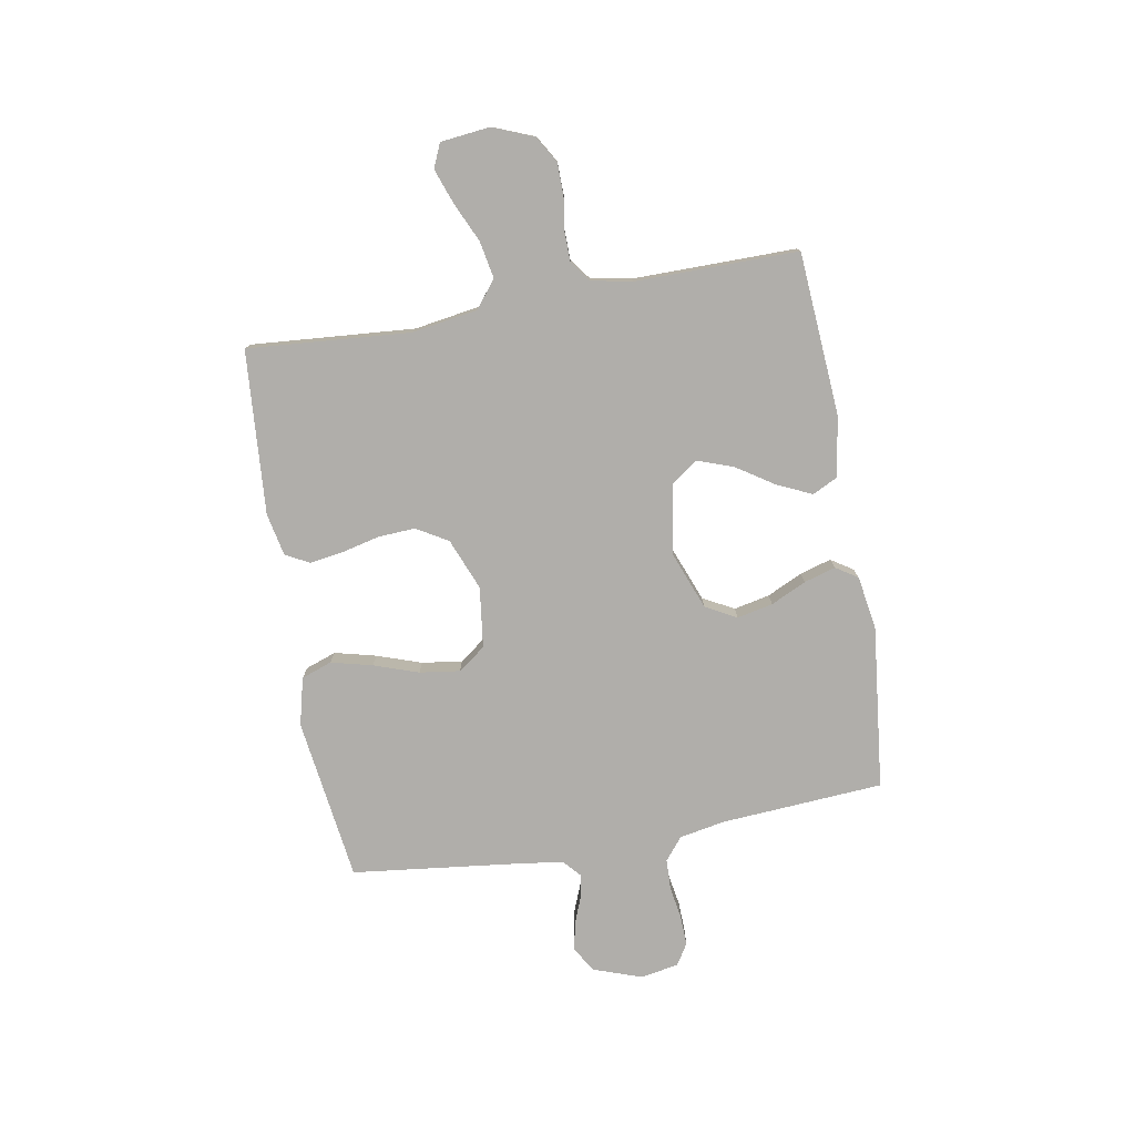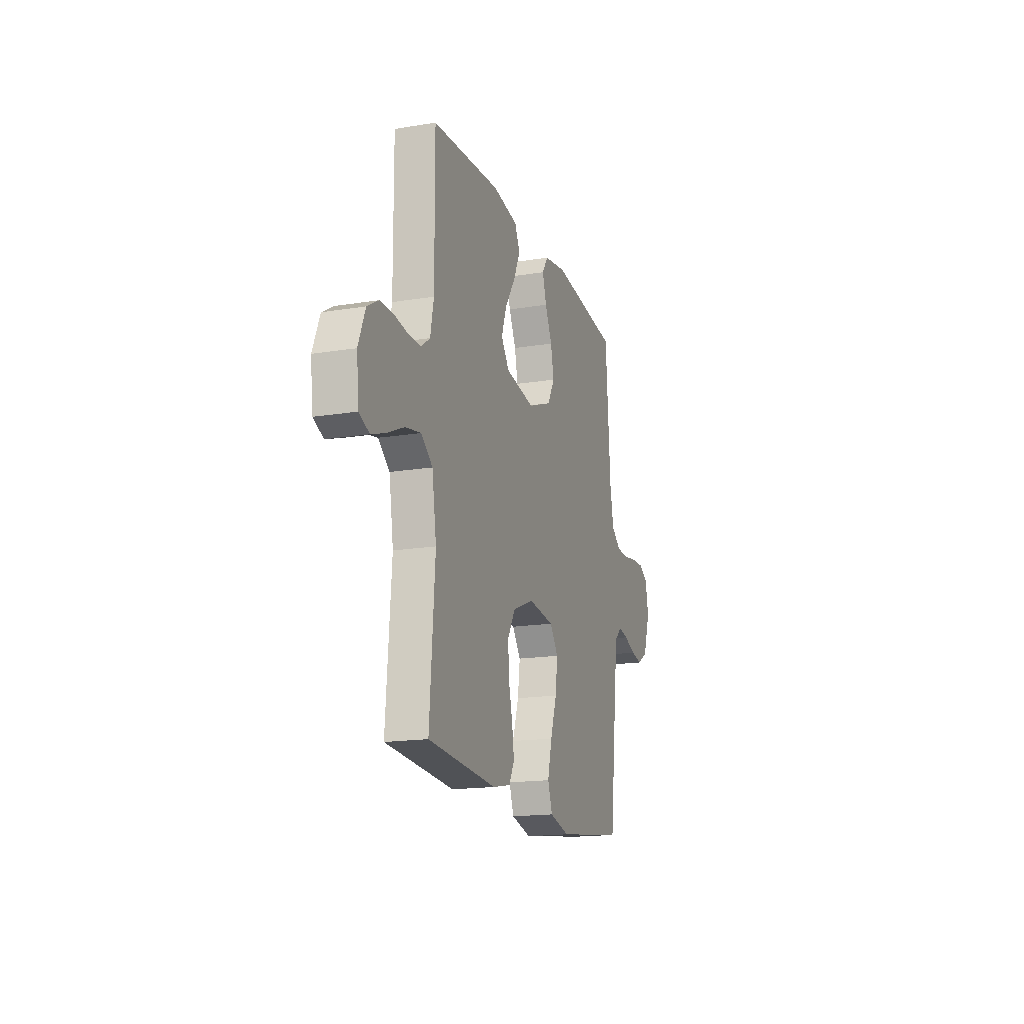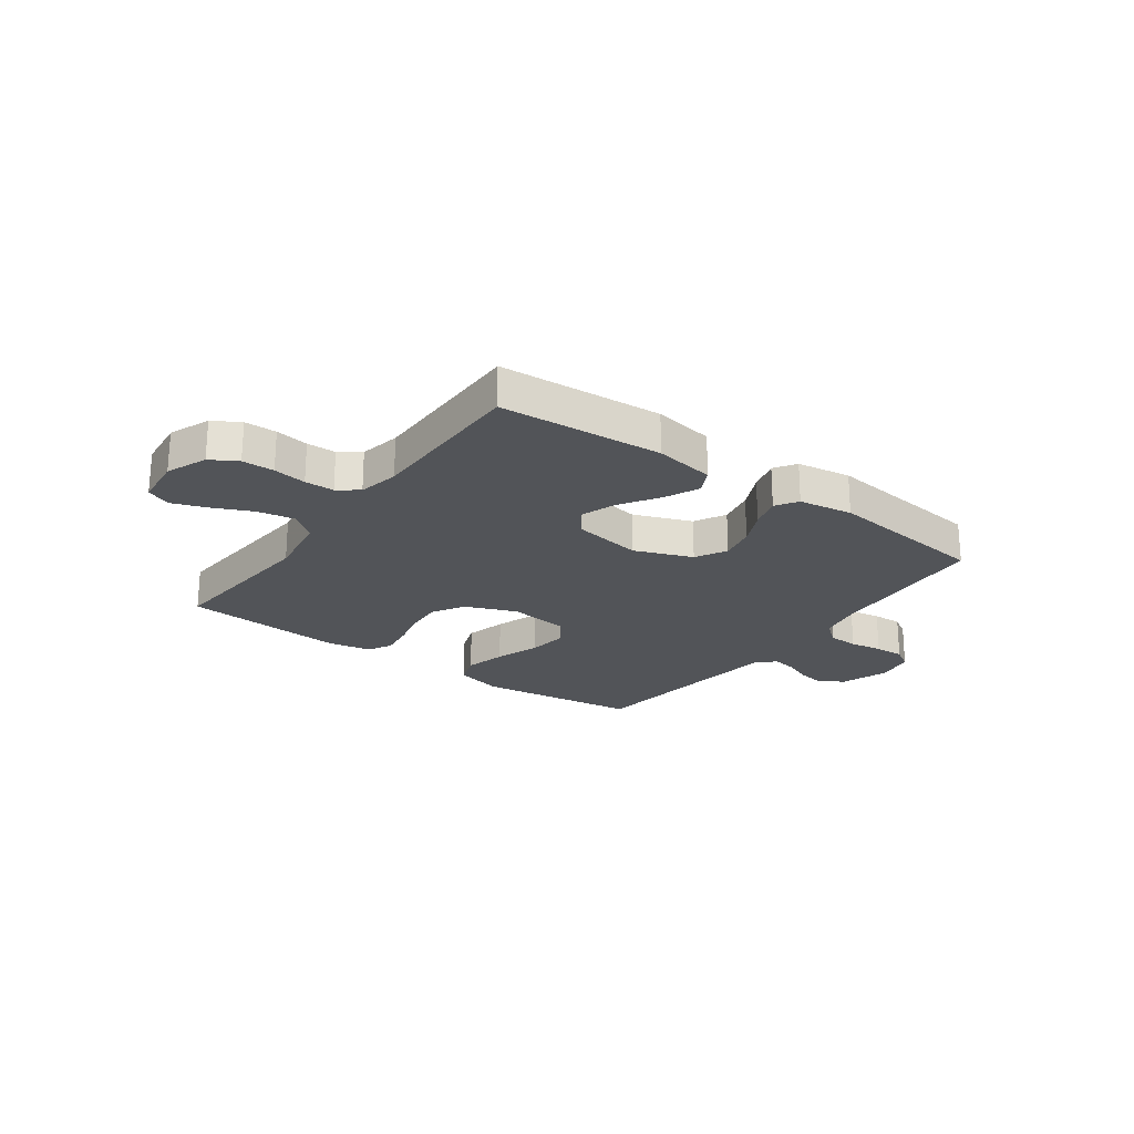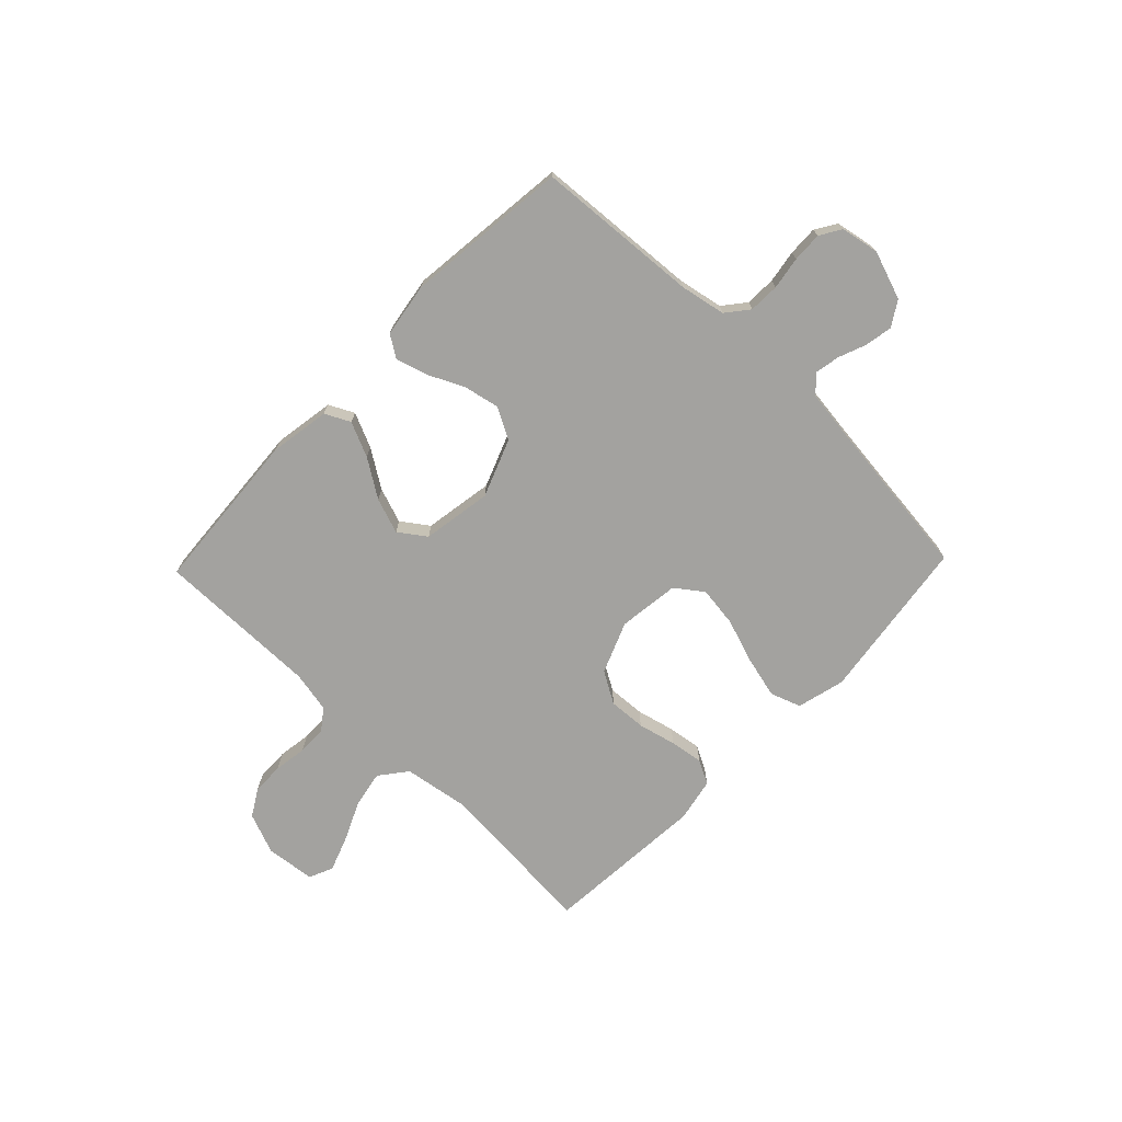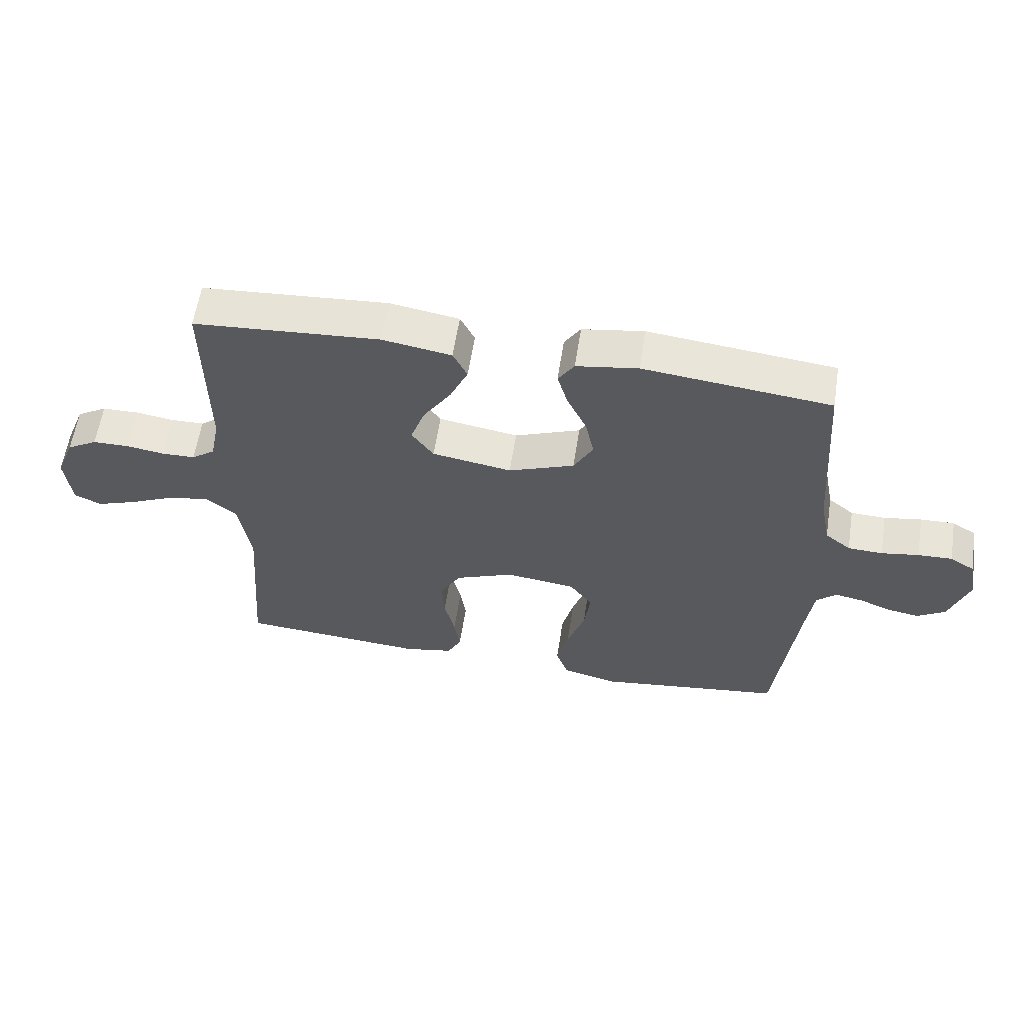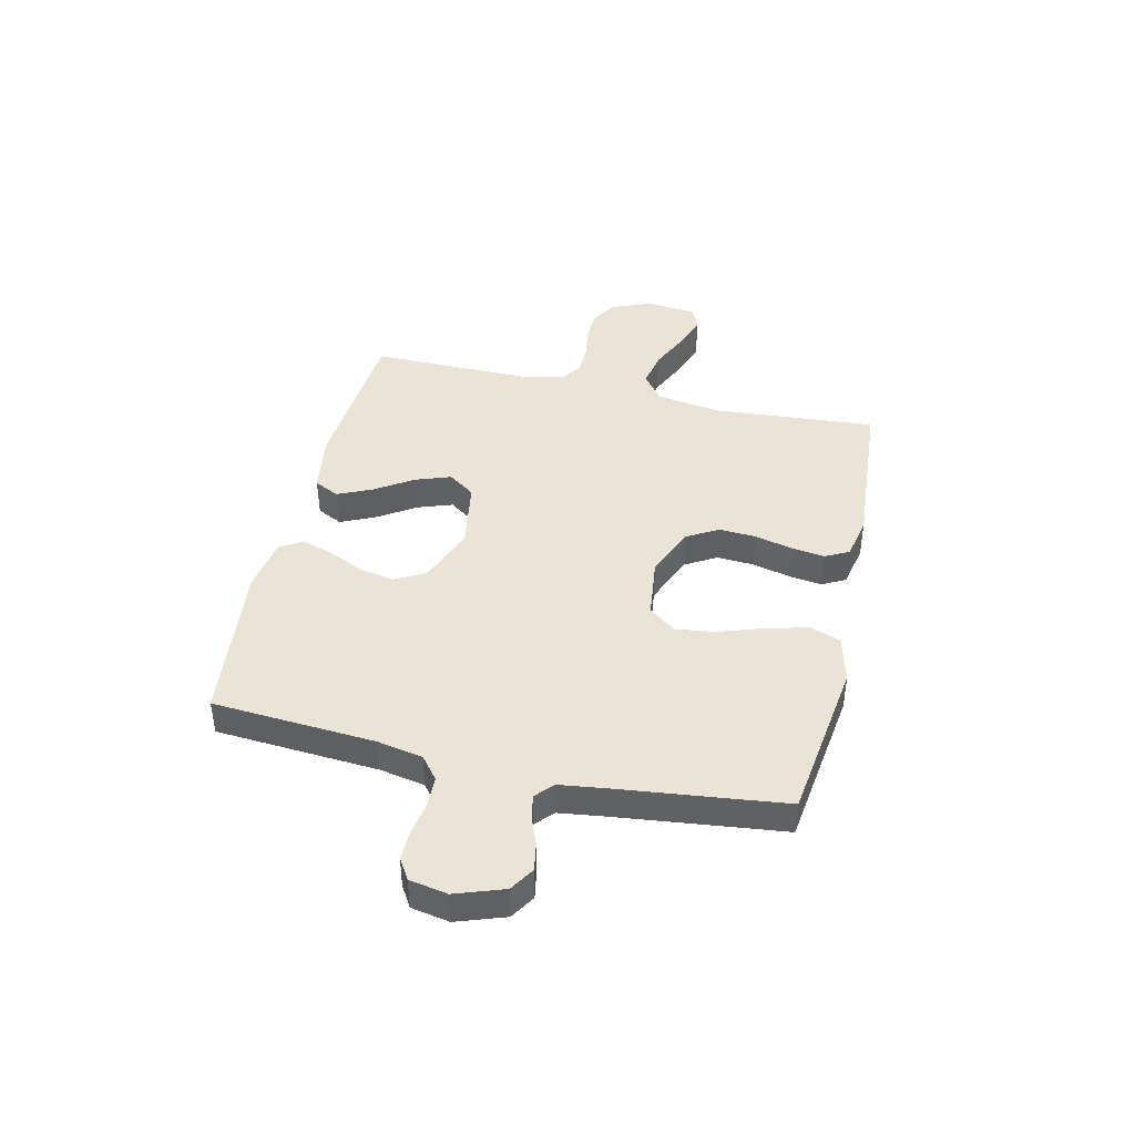
<metadata>
{"format":"obj","ext":"obj","renderer":"f3d","projection":"perspective","resolution":1024,"background":"white","views":[{"elev":-77.8,"azim":-80.1,"up":"+Y"},{"elev":-17.0,"azim":-71.8,"up":"+Z"},{"elev":-23.1,"azim":-36.1,"up":"+Y"},{"elev":-72.4,"azim":46.1,"up":"+Y"},{"elev":59.3,"azim":8.8,"up":"+Z"},{"elev":42.7,"azim":102.9,"up":"+Y"}]}
</metadata>
<code>
v -0.5 0.07 -0.5
v -0.477 0.07 -0.2
v -0.496 0.07 -0.08
v -0.546 0.07 -0.041
v -0.614 0.07 -0.054
v -0.686 0.07 -0.087
v -0.75 0.07 -0.11
v -0.794 0.07 -0.091
v -0.804 0.07 0
v -0.774 0.07 0.075
v -0.725 0.07 0.104
v -0.666 0.07 0.105
v -0.605 0.07 0.096
v -0.551 0.07 0.097
v -0.513 0.07 0.125
v -0.498 0.07 0.2
v -0.5 0.07 0.5
v -0.2 0.07 0.522
v -0.089 0.07 0.504
v -0.066 0.07 0.458
v -0.095 0.07 0.394
v -0.14 0.07 0.325
v -0.163 0.07 0.26
v -0.128 0.07 0.211
v 0 0.07 0.19
v 0.106 0.07 0.231
v 0.137 0.07 0.288
v 0.123 0.07 0.354
v 0.092 0.07 0.419
v 0.075 0.07 0.477
v 0.101 0.07 0.517
v 0.2 0.07 0.533
v 0.5 0.07 0.5
v 0.521 0.07 0.2
v 0.537 0.07 0.117
v 0.578 0.07 0.084
v 0.634 0.07 0.082
v 0.694 0.07 0.092
v 0.749 0.07 0.094
v 0.788 0.07 0.07
v 0.801 0.07 0
v 0.77 0.07 -0.089
v 0.725 0.07 -0.117
v 0.674 0.07 -0.108
v 0.623 0.07 -0.088
v 0.579 0.07 -0.08
v 0.547 0.07 -0.109
v 0.535 0.07 -0.2
v 0.5 0.07 -0.5
v 0.2 0.07 -0.541
v 0.112 0.07 -0.519
v 0.092 0.07 -0.463
v 0.111 0.07 -0.387
v 0.139 0.07 -0.305
v 0.149 0.07 -0.231
v 0.112 0.07 -0.181
v 0 0.07 -0.167
v -0.094 0.07 -0.205
v -0.128 0.07 -0.263
v -0.124 0.07 -0.331
v -0.107 0.07 -0.401
v -0.098 0.07 -0.462
v -0.121 0.07 -0.506
v -0.2 0.07 -0.522
v -0.5 0 -0.5
v -0.477 0 -0.2
v -0.496 0 -0.08
v -0.546 0 -0.041
v -0.614 0 -0.054
v -0.686 0 -0.087
v -0.75 0 -0.11
v -0.794 0 -0.091
v -0.804 0 0
v -0.774 0 0.075
v -0.725 0 0.104
v -0.666 0 0.105
v -0.605 0 0.096
v -0.551 0 0.097
v -0.513 0 0.125
v -0.498 0 0.2
v -0.5 0 0.5
v -0.2 0 0.522
v -0.089 0 0.504
v -0.066 0 0.458
v -0.095 0 0.394
v -0.14 0 0.325
v -0.163 0 0.26
v -0.128 0 0.211
v 0 0 0.19
v 0.106 0 0.231
v 0.137 0 0.288
v 0.123 0 0.354
v 0.092 0 0.419
v 0.075 0 0.477
v 0.101 0 0.517
v 0.2 0 0.533
v 0.5 0 0.5
v 0.521 0 0.2
v 0.537 0 0.117
v 0.578 0 0.084
v 0.634 0 0.082
v 0.694 0 0.092
v 0.749 0 0.094
v 0.788 0 0.07
v 0.801 0 0
v 0.77 0 -0.089
v 0.725 0 -0.117
v 0.674 0 -0.108
v 0.623 0 -0.088
v 0.579 0 -0.08
v 0.547 0 -0.109
v 0.535 0 -0.2
v 0.5 0 -0.5
v 0.2 0 -0.541
v 0.112 0 -0.519
v 0.092 0 -0.463
v 0.111 0 -0.387
v 0.139 0 -0.305
v 0.149 0 -0.231
v 0.112 0 -0.181
v 0 0 -0.167
v -0.094 0 -0.205
v -0.128 0 -0.263
v -0.124 0 -0.331
v -0.107 0 -0.401
v -0.098 0 -0.462
v -0.121 0 -0.506
v -0.2 0 -0.522
f 64 1 2
f 63 64 2
f 62 63 2
f 61 62 2
f 60 61 2
f 59 60 2 3
f 58 59 3 4
f 57 58 4
f 56 57 4
f 52 53 54
f 51 52 54
f 50 51 54
f 49 50 54
f 48 49 54
f 47 48 54 55
f 46 47 55 56
f 43 44 45
f 42 43 45
f 41 42 45
f 40 41 45
f 39 40 45
f 38 39 45
f 37 38 45
f 36 37 45 46
f 46 56 4
f 36 46 4
f 35 36 4
f 32 33 34
f 31 32 34
f 30 31 34
f 29 30 34
f 28 29 34
f 27 28 34 35
f 20 21 22
f 19 20 22
f 18 19 22
f 17 18 22
f 16 17 22
f 15 16 22 23
f 14 15 23 24
f 11 12 13
f 10 11 13
f 9 10 13
f 8 9 13
f 7 8 13
f 6 7 13
f 5 6 13
f 4 5 13 14
f 26 27 35
f 25 26 35 4
f 4 14 24 25
f 66 65 128
f 66 128 127
f 66 127 126
f 66 126 125
f 66 125 124
f 67 66 124 123
f 68 67 123 122
f 68 122 121
f 68 121 120
f 118 117 116
f 118 116 115
f 118 115 114
f 118 114 113
f 118 113 112
f 119 118 112 111
f 120 119 111 110
f 109 108 107
f 109 107 106
f 109 106 105
f 109 105 104
f 109 104 103
f 109 103 102
f 109 102 101
f 110 109 101 100
f 68 120 110
f 68 110 100
f 68 100 99
f 98 97 96
f 98 96 95
f 98 95 94
f 98 94 93
f 98 93 92
f 99 98 92 91
f 86 85 84
f 86 84 83
f 86 83 82
f 86 82 81
f 86 81 80
f 87 86 80 79
f 88 87 79 78
f 77 76 75
f 77 75 74
f 77 74 73
f 77 73 72
f 77 72 71
f 77 71 70
f 77 70 69
f 78 77 69 68
f 99 91 90
f 68 99 90 89
f 89 88 78 68
f 1 65 66 2
f 2 66 67 3
f 3 67 68 4
f 4 68 69 5
f 5 69 70 6
f 6 70 71 7
f 7 71 72 8
f 8 72 73 9
f 9 73 74 10
f 10 74 75 11
f 11 75 76 12
f 12 76 77 13
f 13 77 78 14
f 14 78 79 15
f 15 79 80 16
f 16 80 81 17
f 17 81 82 18
f 18 82 83 19
f 19 83 84 20
f 20 84 85 21
f 21 85 86 22
f 22 86 87 23
f 23 87 88 24
f 24 88 89 25
f 25 89 90 26
f 26 90 91 27
f 27 91 92 28
f 28 92 93 29
f 29 93 94 30
f 30 94 95 31
f 31 95 96 32
f 32 96 97 33
f 33 97 98 34
f 34 98 99 35
f 35 99 100 36
f 36 100 101 37
f 37 101 102 38
f 38 102 103 39
f 39 103 104 40
f 40 104 105 41
f 41 105 106 42
f 42 106 107 43
f 43 107 108 44
f 44 108 109 45
f 45 109 110 46
f 46 110 111 47
f 47 111 112 48
f 48 112 113 49
f 49 113 114 50
f 50 114 115 51
f 51 115 116 52
f 52 116 117 53
f 53 117 118 54
f 54 118 119 55
f 55 119 120 56
f 56 120 121 57
f 57 121 122 58
f 58 122 123 59
f 59 123 124 60
f 60 124 125 61
f 61 125 126 62
f 62 126 127 63
f 63 127 128 64
f 64 128 65 1

</code>
